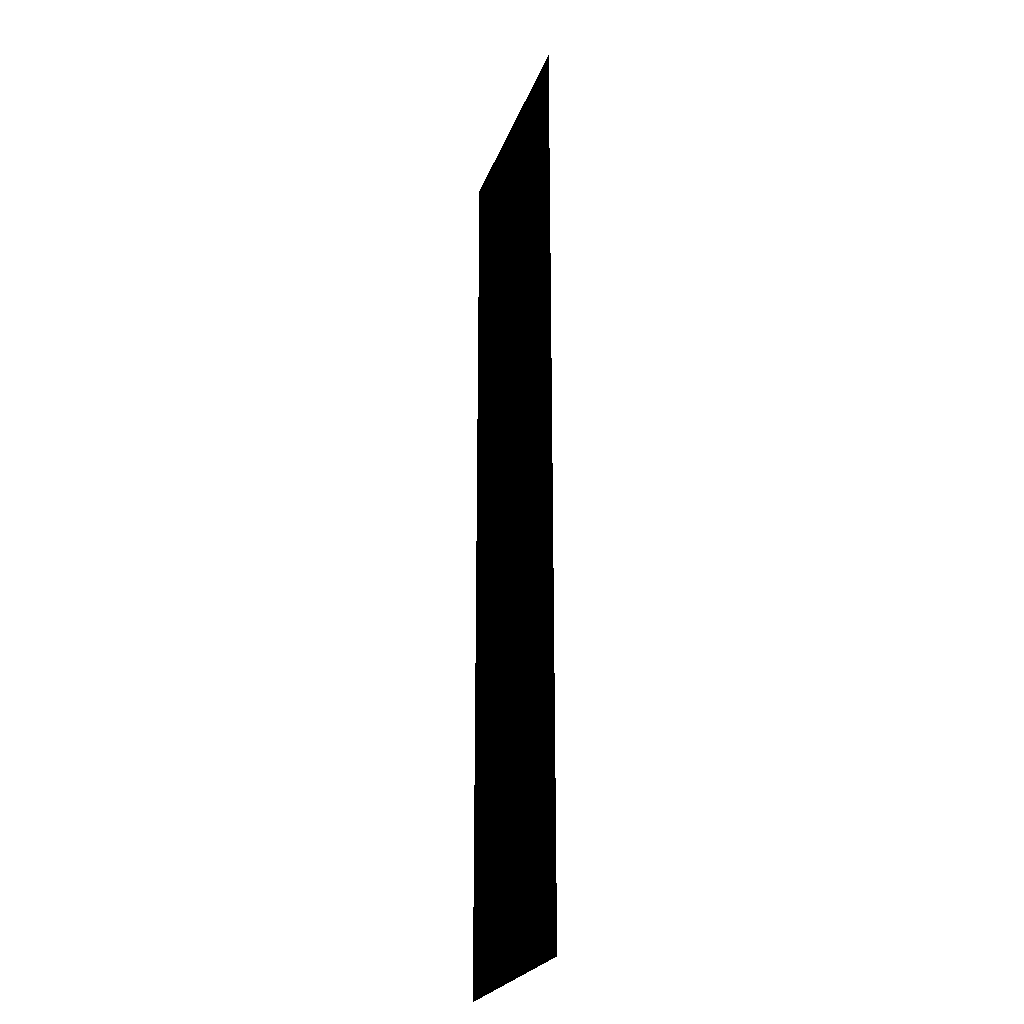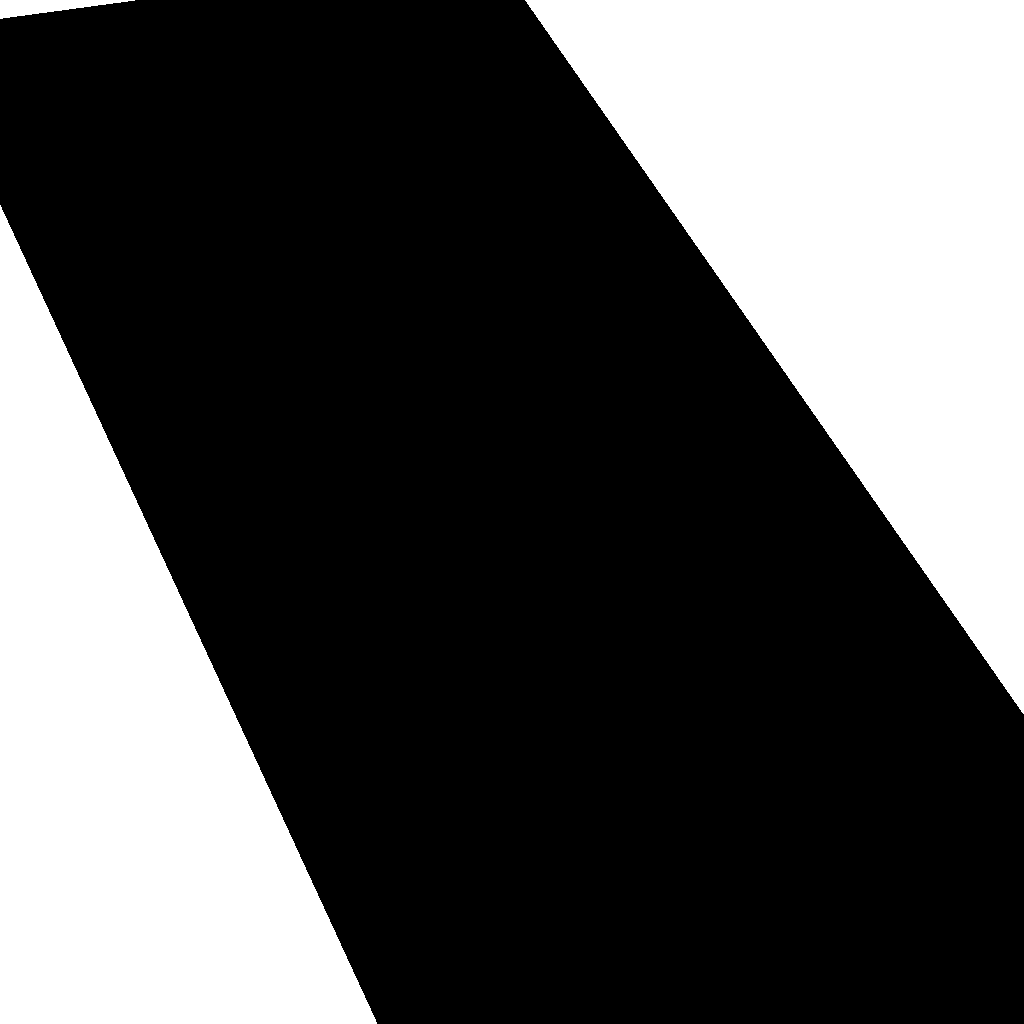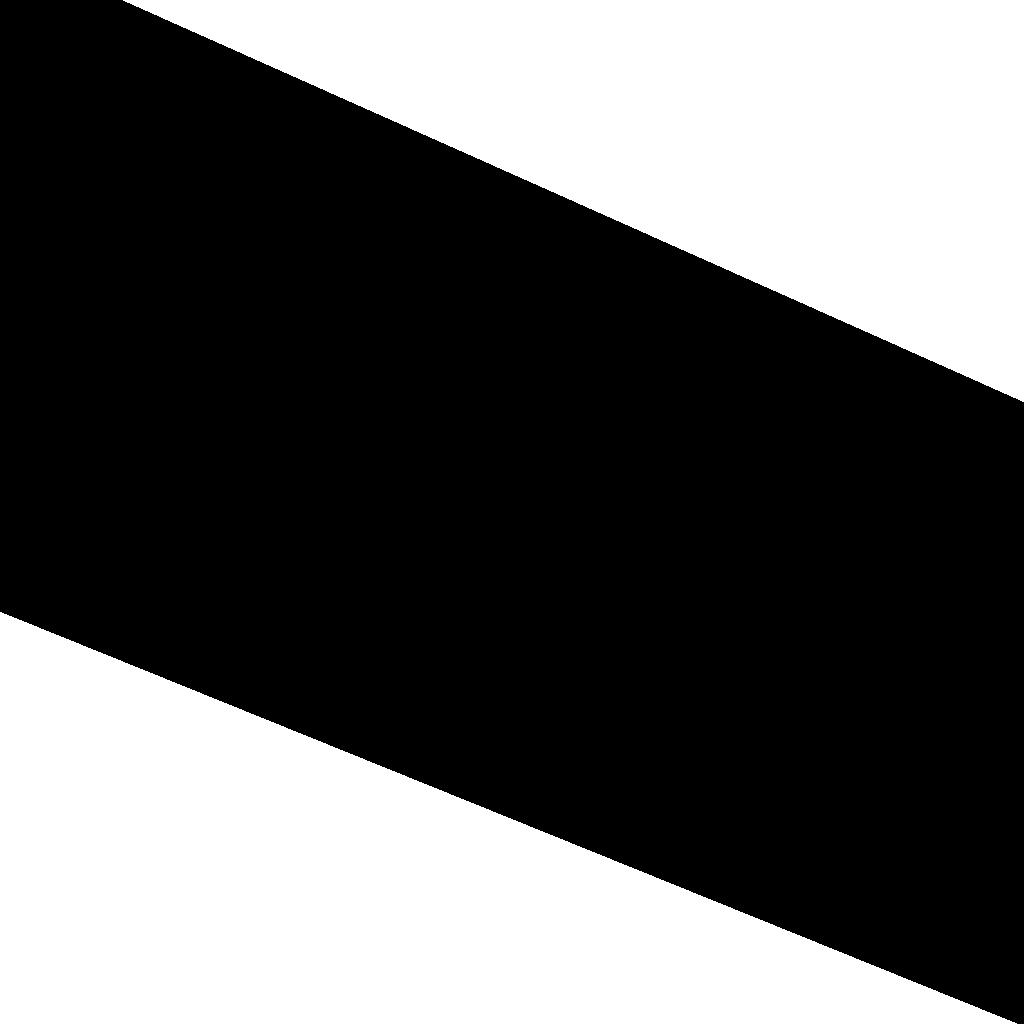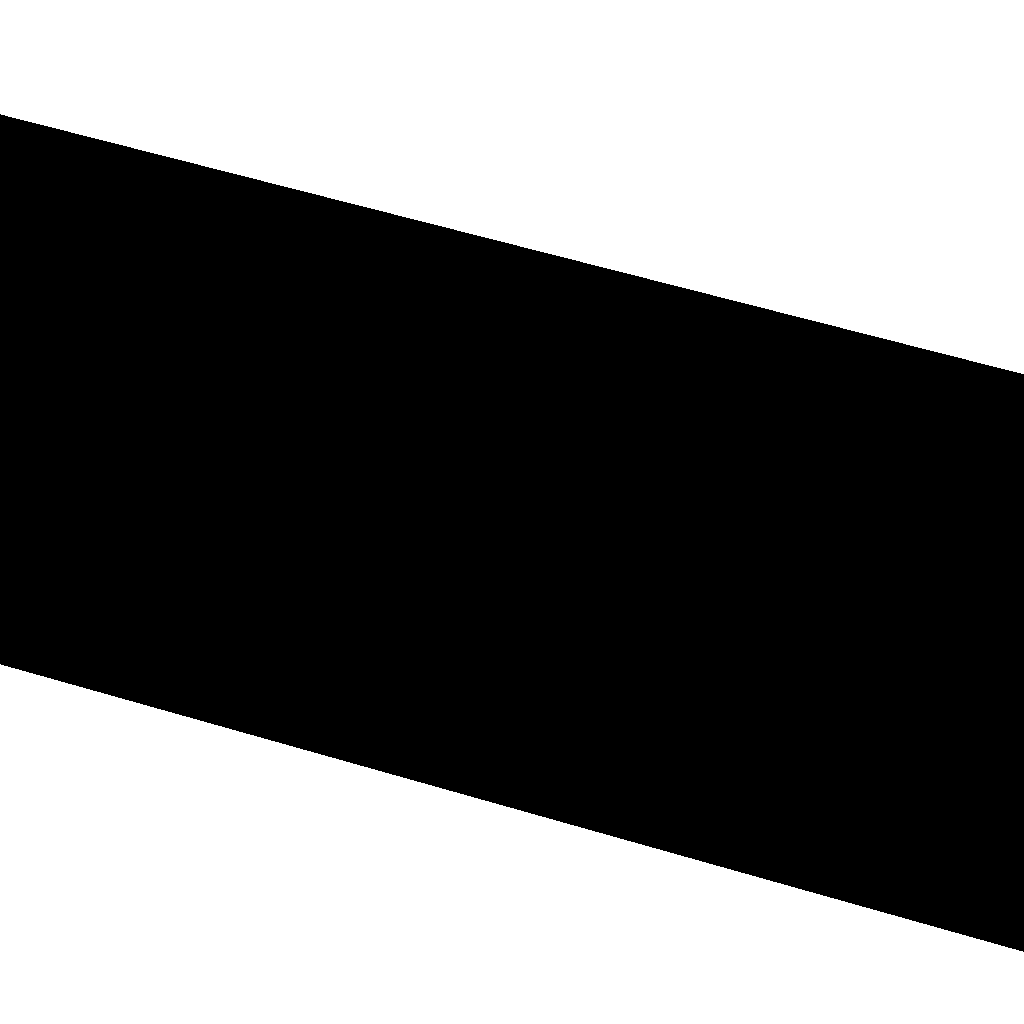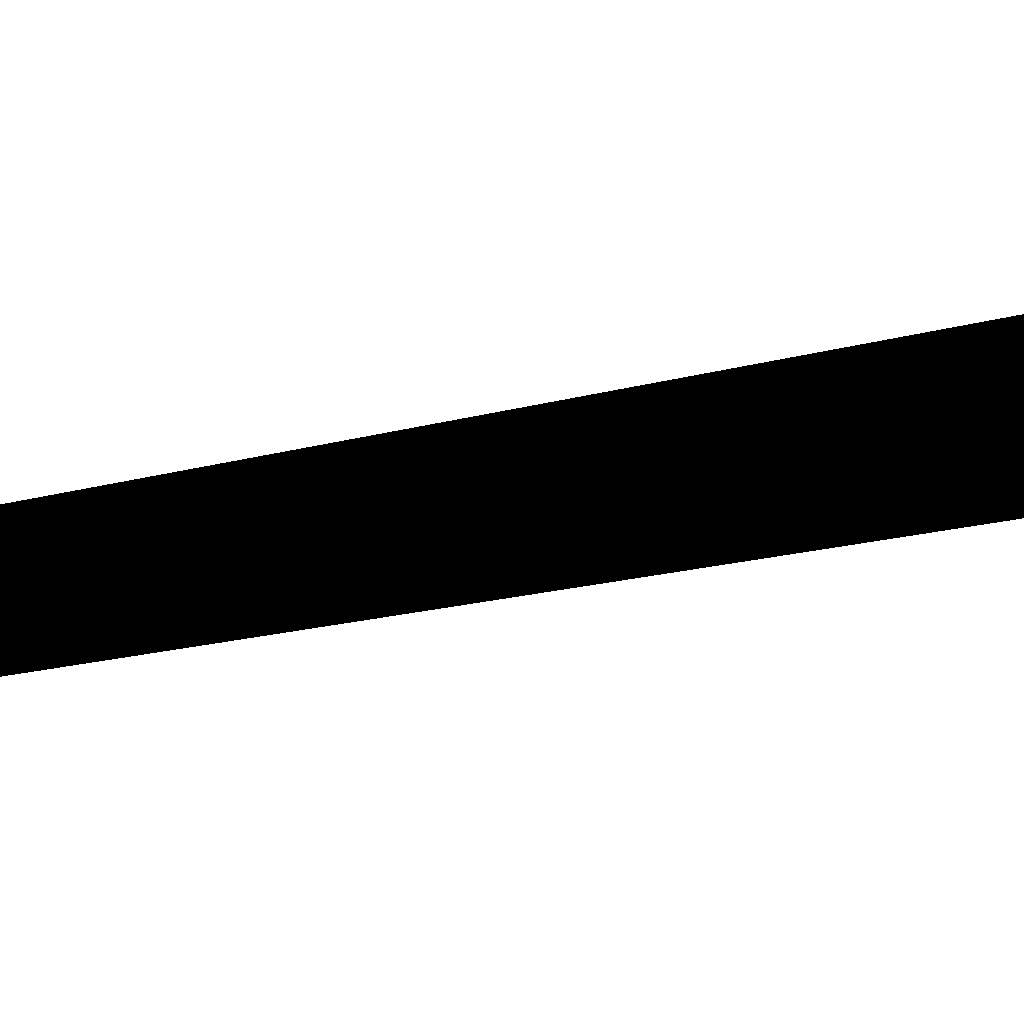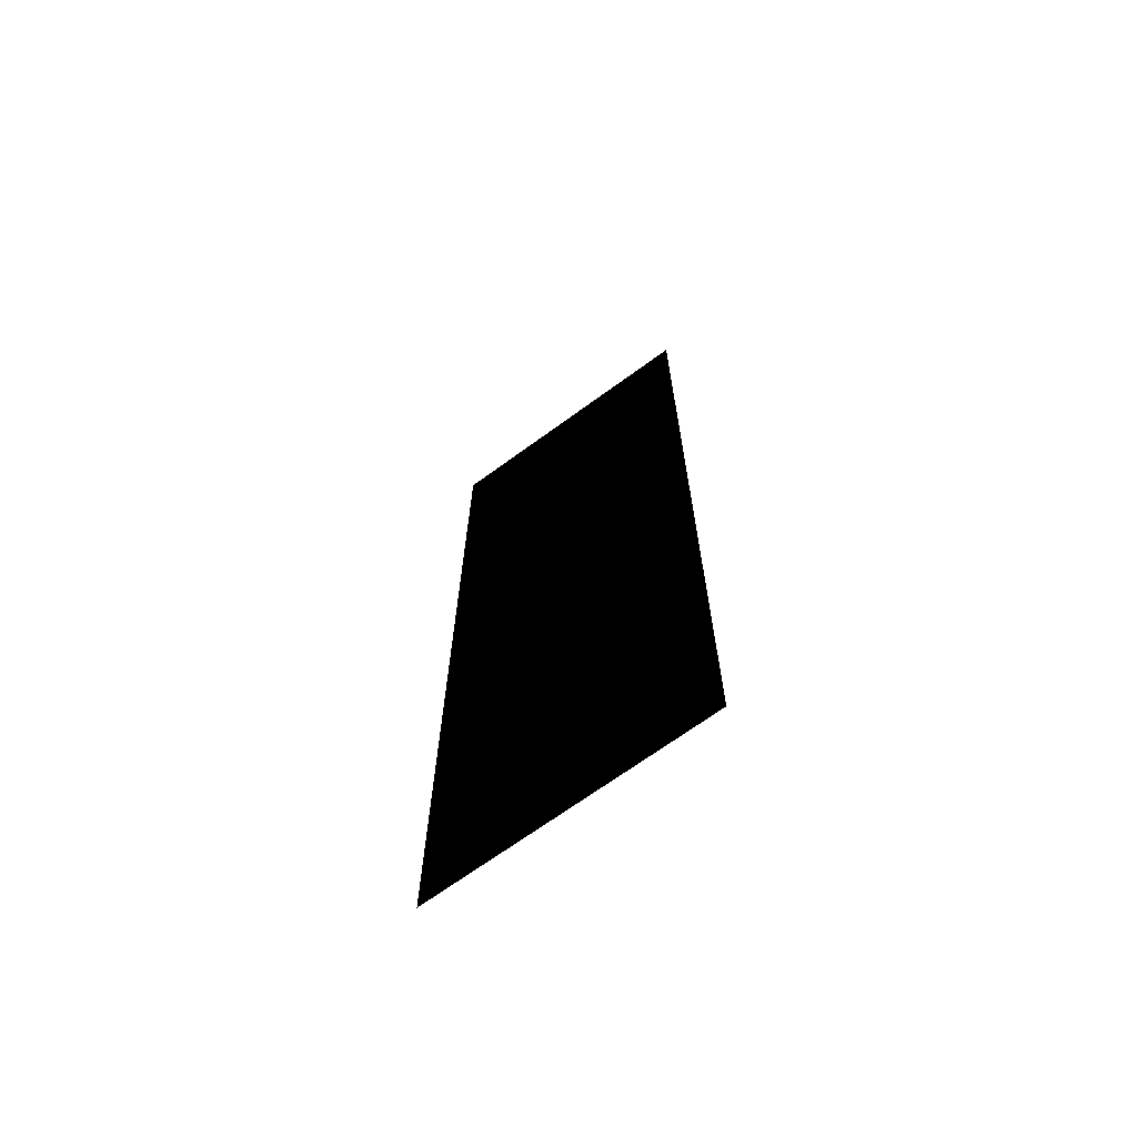
<metadata>
{"format":"obj","ext":"obj","renderer":"f3d","projection":"perspective","resolution":1024,"background":"white","views":[{"elev":-23.3,"azim":-106.6,"up":"+Y"},{"elev":32.3,"azim":-17.2,"up":"+Z"},{"elev":-53.6,"azim":-117.8,"up":"+Z"},{"elev":48.5,"azim":109.6,"up":"+Z"},{"elev":-11.7,"azim":-50.2,"up":"+Z"},{"elev":-68.8,"azim":-143.8,"up":"+Y"}]}
</metadata>
<code>
g Edges_TracksPart_81
v -0.0693 0.2405 3.666e-06
v 0.0693 0.2405 3.666e-06
v -0.0693 -0.2405 3.666e-06
v 0.0693 -0.2405 3.666e-06
g Edges_TracksPart_81_0
f 3 2 1
f 2 3 4

</code>
